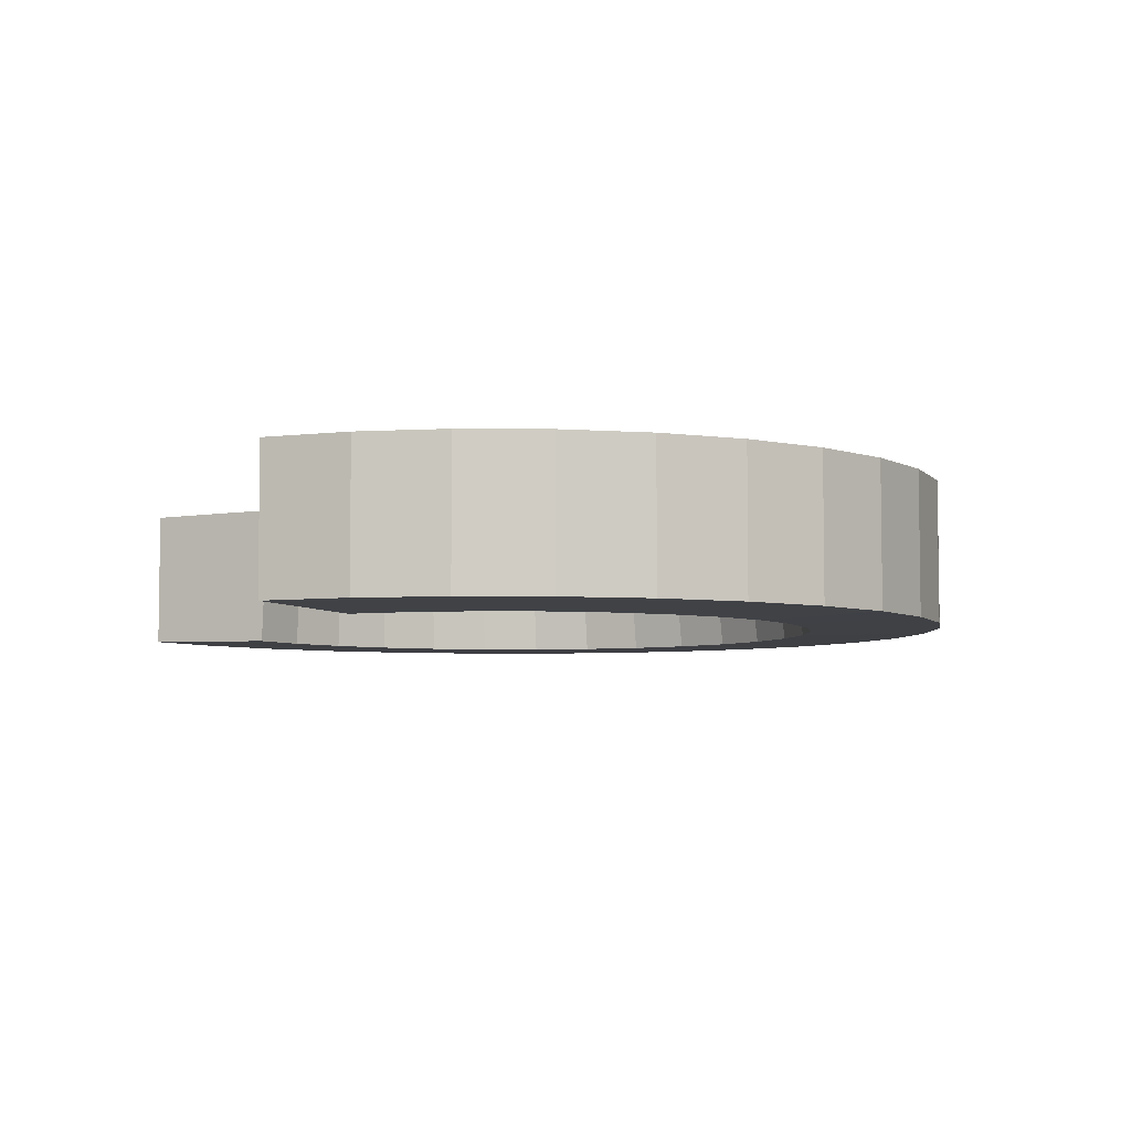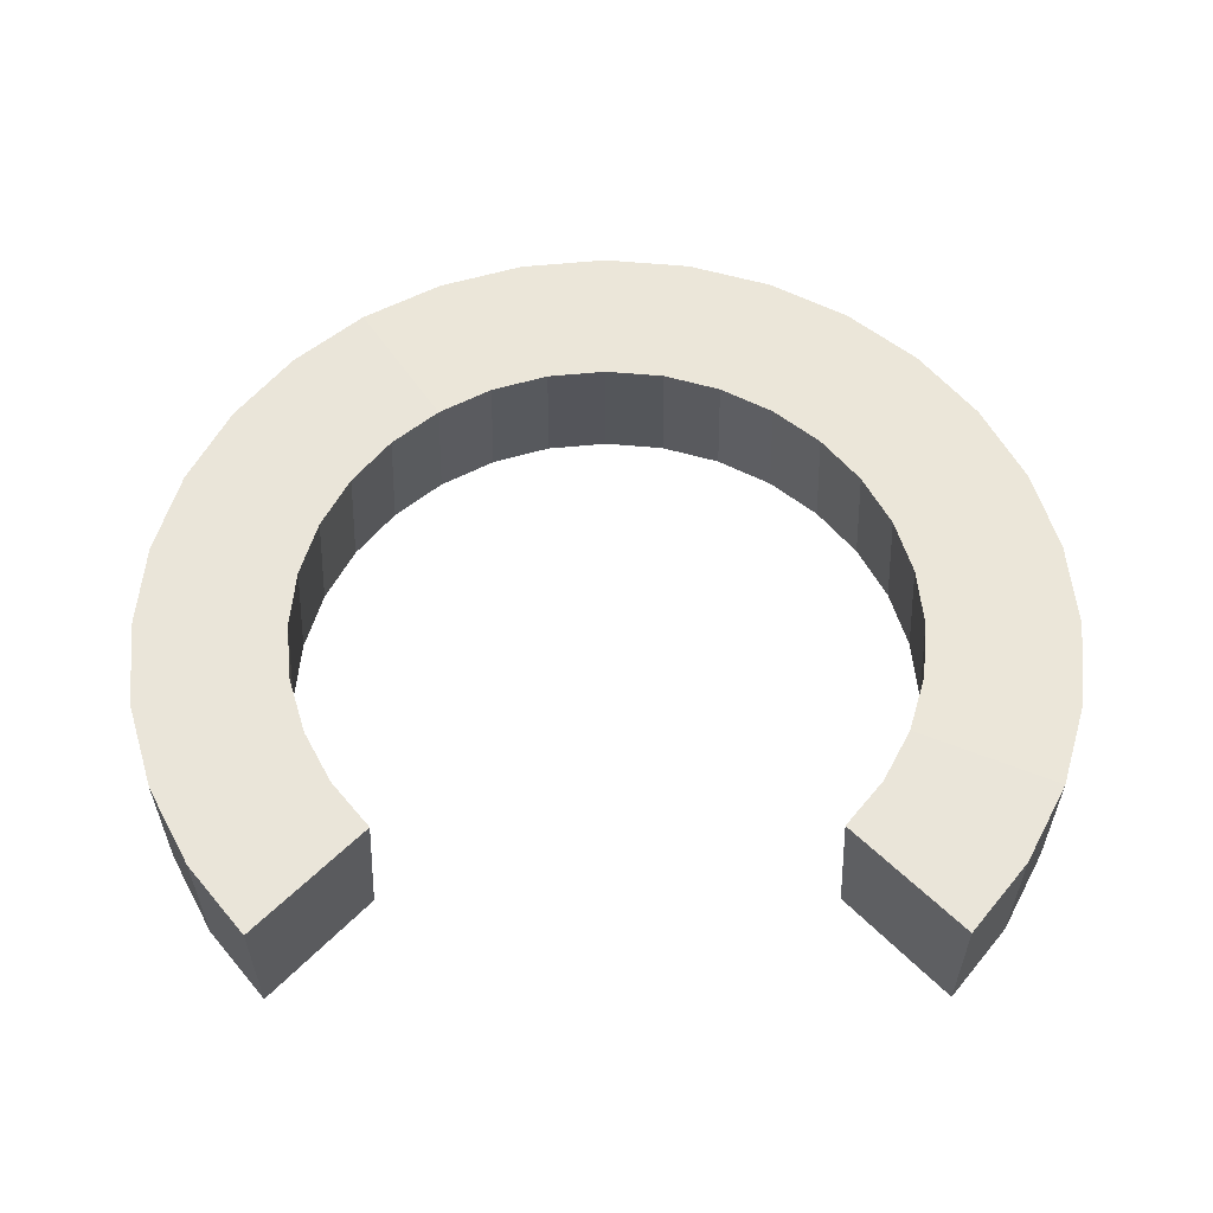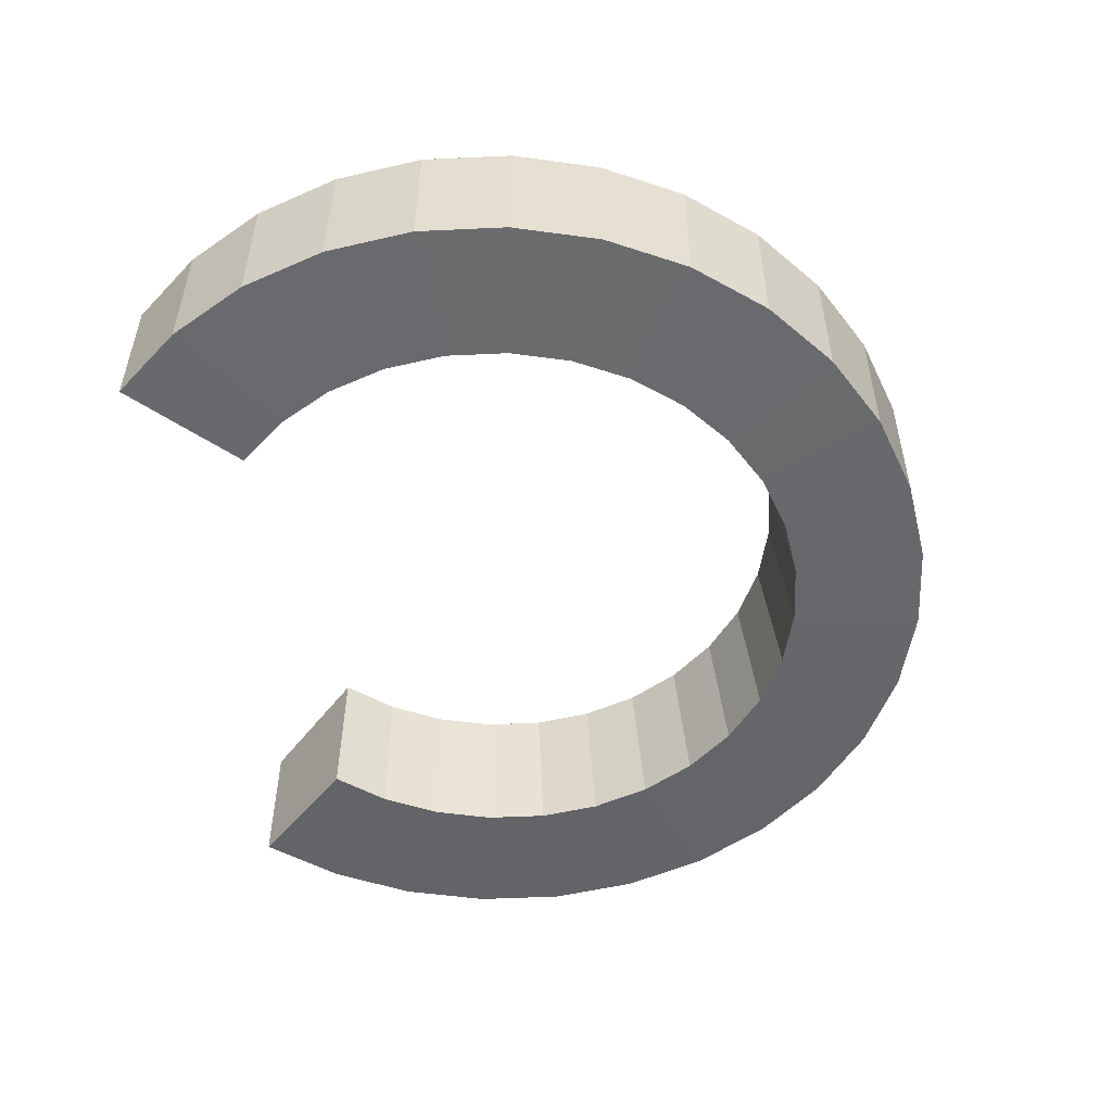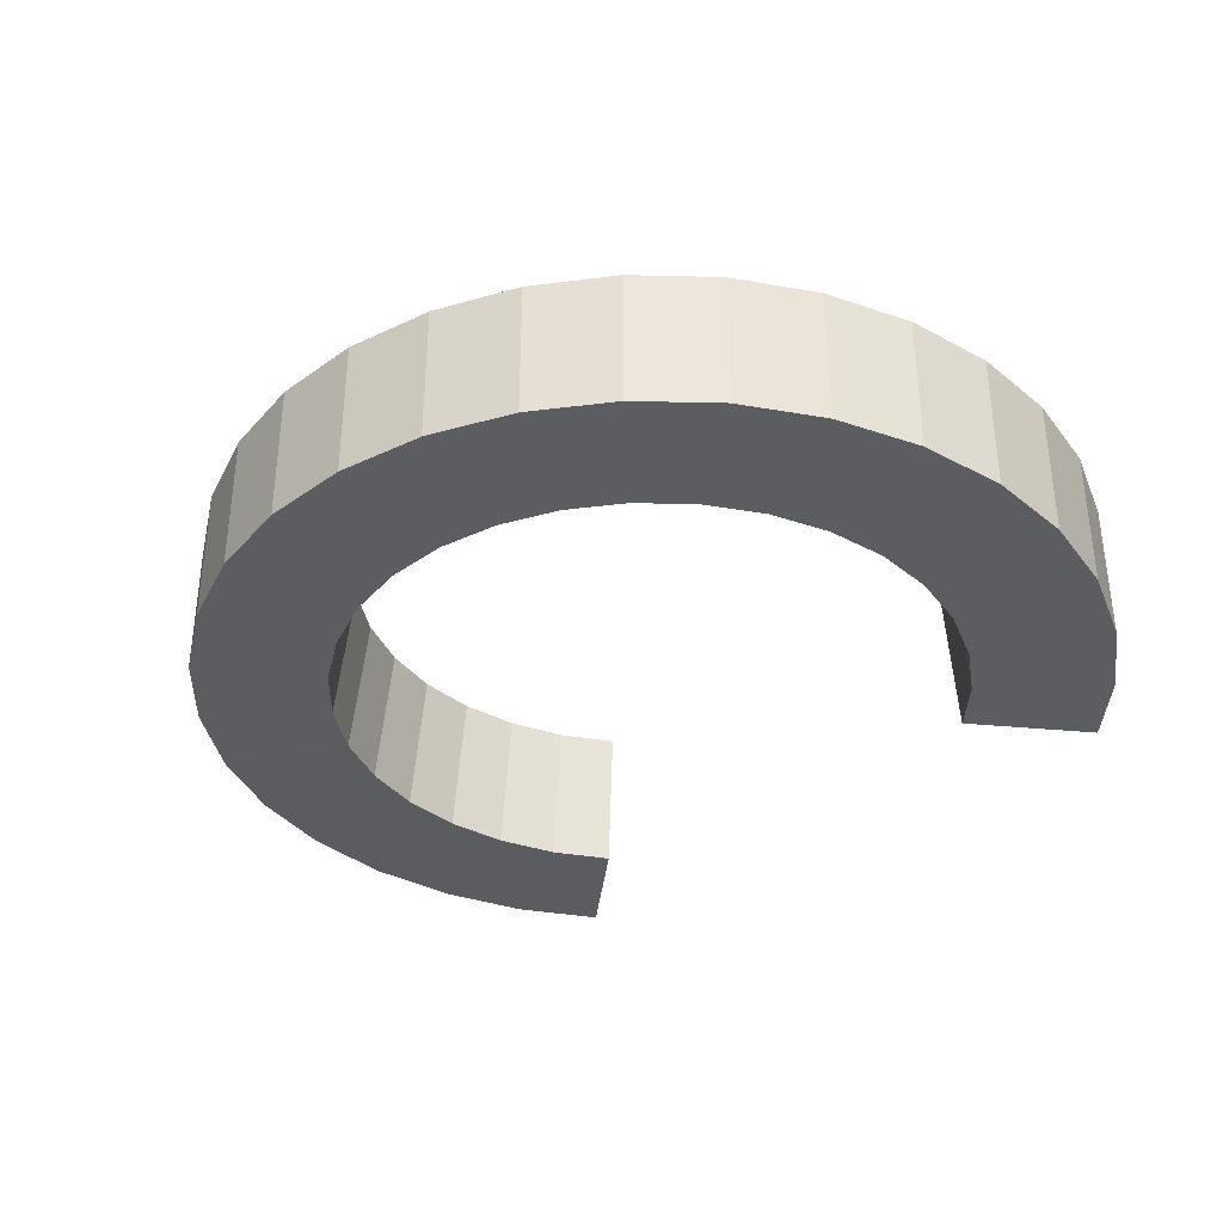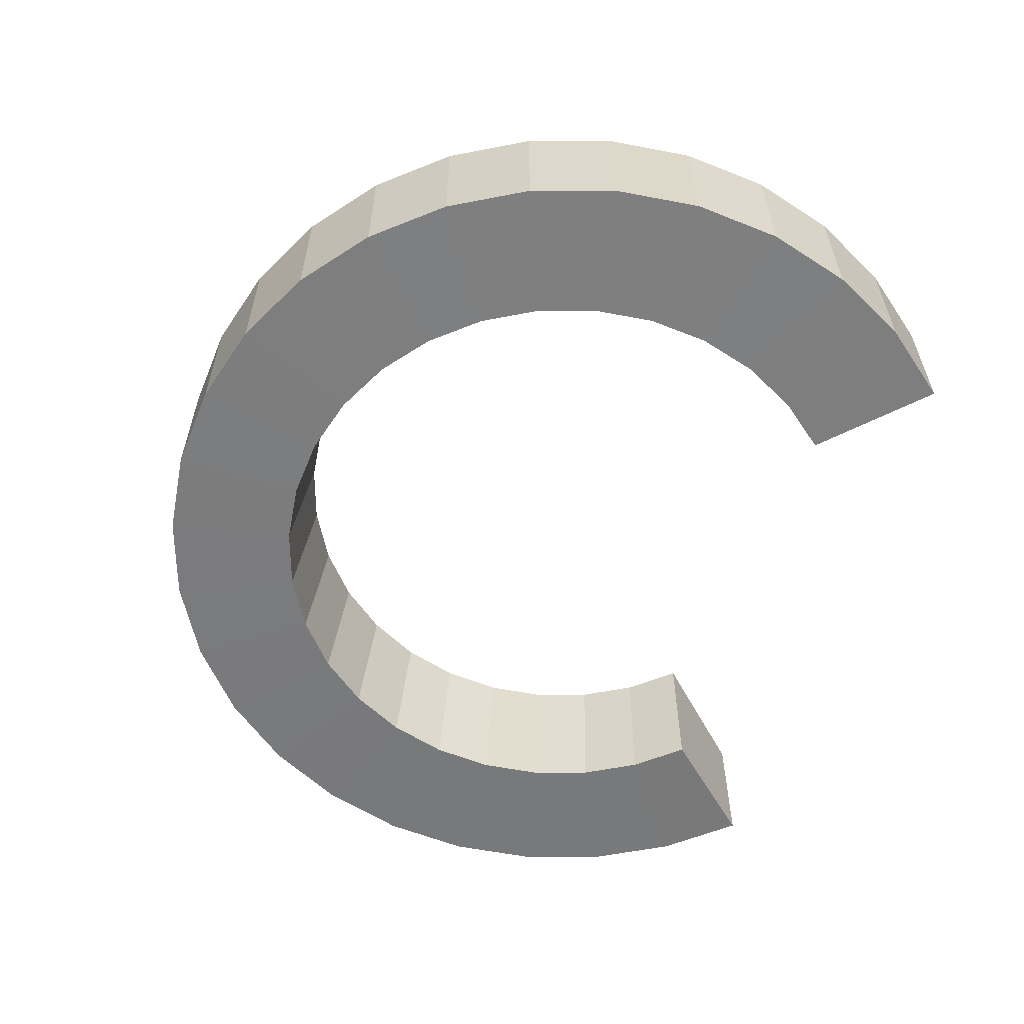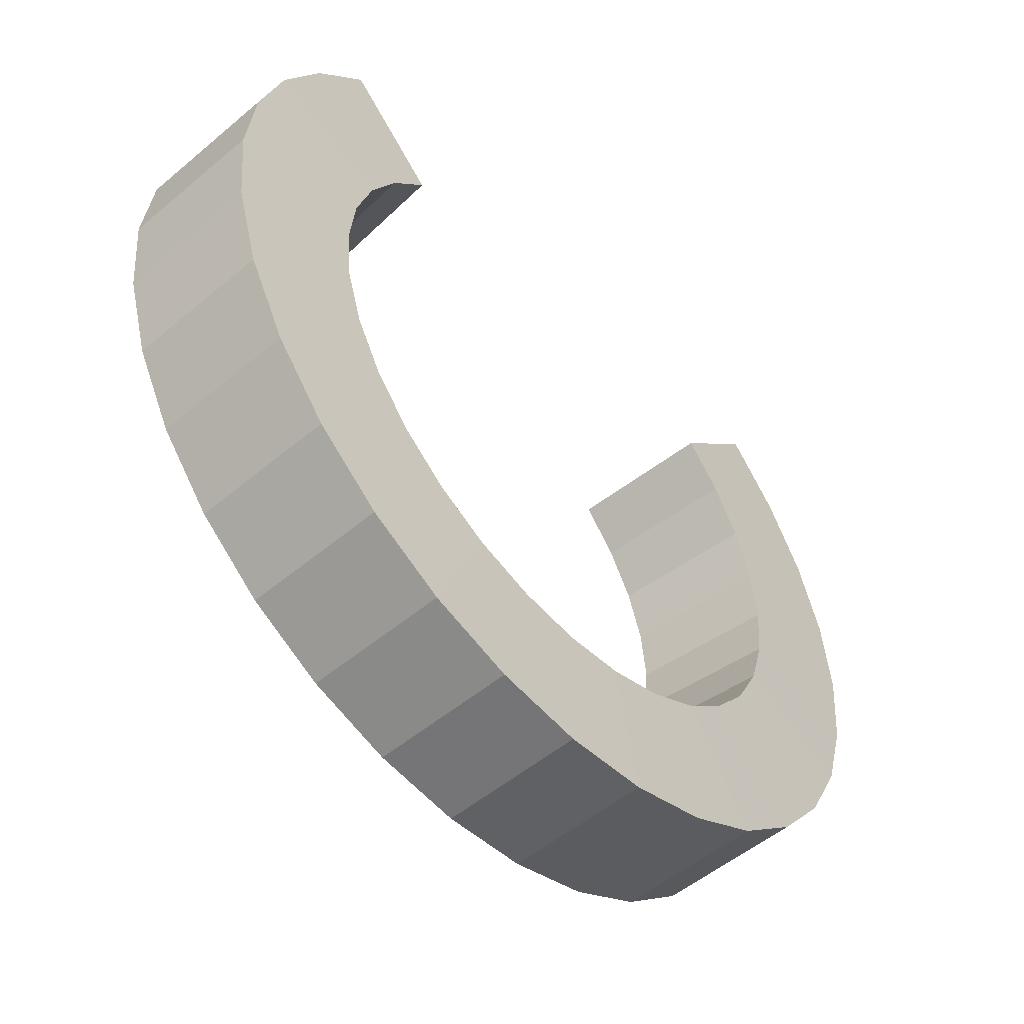
<metadata>
{"format":"obj","ext":"obj","renderer":"f3d","projection":"perspective","resolution":1024,"background":"white","views":[{"elev":-5.4,"azim":71.8,"up":"+Y"},{"elev":57.8,"azim":-0.2,"up":"+Y"},{"elev":-52.2,"azim":98.5,"up":"+Y"},{"elev":-35.6,"azim":-142.4,"up":"+Y"},{"elev":-58.7,"azim":-106.8,"up":"+Y"},{"elev":-52.9,"azim":-48.1,"up":"+Z"}]}
</metadata>
<code>
o Circle
v 0 0 -1
v -0.1951 0 -0.9808
v -0.3827 0 -0.9239
v -0.5556 0 -0.8315
v -0.7071 0 -0.7071
v -0.8315 0 -0.5556
v -0.9239 0 -0.3827
v -0.9808 0 -0.1951
v -1 0 -0
v -0.9808 0 0.1951
v -0.9239 0 0.3827
v -0.8315 0 0.5556
v -0.7071 0 0.7071
v 0.7071 0 0.7071
v 0.8315 0 0.5556
v 0.9239 0 0.3827
v 0.9808 0 0.1951
v 1 0 -1e-06
v 0.9808 0 -0.1951
v 0.9239 0 -0.3827
v 0.8315 0 -0.5556
v 0.7071 0 -0.7071
v 0.5556 0 -0.8315
v 0.3827 0 -0.9239
v 0.1951 0 -0.9808
v -0.1951 0.3168 -0.9808
v 0 0.3168 -1
v -0.3827 0.3168 -0.9239
v -0.5556 0.3168 -0.8315
v -0.7071 0.3168 -0.7071
v -0.8315 0.3168 -0.5556
v -0.9239 0.3168 -0.3827
v -0.9808 0.3168 -0.1951
v -1 0.3168 -0
v -0.9808 0.3168 0.1951
v -0.9239 0.3168 0.3827
v -0.8315 0.3168 0.5556
v -0.7071 0.3168 0.7071
v 0.7071 0.3168 0.7071
v 0.8315 0.3168 0.5556
v 0.9239 0.3168 0.3827
v 0.9808 0.3168 0.1951
v 1 0.3168 -1e-06
v 0.9808 0.3168 -0.1951
v 0.9239 0.3168 -0.3827
v 0.8315 0.3168 -0.5556
v 0.7071 0.3168 -0.7071
v 0.5556 0.3168 -0.8315
v 0.3827 0.3168 -0.9239
v 0.1951 0.3168 -0.9808
v -0.1309 0.3183 -0.6579
v -0 0.3183 -0.6708
v -0.2567 0.3183 -0.6197
v -0.3727 0.3183 -0.5577
v -0.4743 0.3183 -0.4743
v -0.5577 0.3183 -0.3727
v -0.6197 0.3183 -0.2567
v -0.6579 0.3183 -0.1309
v -0.6708 0.3183 -0
v -0.6579 0.3183 0.1309
v -0.6197 0.3183 0.2567
v -0.5577 0.3183 0.3727
v -0.4743 0.3183 0.4743
v 0.4743 0.3183 0.4743
v 0.5577 0.3183 0.3727
v 0.6197 0.3183 0.2567
v 0.6579 0.3183 0.1309
v 0.6708 0.3183 -1e-06
v 0.6579 0.3183 -0.1309
v 0.6197 0.3183 -0.2567
v 0.5577 0.3183 -0.3727
v 0.4743 0.3183 -0.4743
v 0.3727 0.3183 -0.5577
v 0.2567 0.3183 -0.6197
v 0.1309 0.3183 -0.6579
v 1.6e-05 -0.005488 -0.7065
v -0.1358 -0.005488 -0.6932
v -0.2664 -0.005488 -0.6535
v -0.3868 -0.005488 -0.5892
v -0.4923 -0.005488 -0.5026
v -0.5789 -0.005488 -0.3971
v -0.6433 -0.005488 -0.2767
v -0.6829 -0.005488 -0.1461
v -0.6963 -0.005488 -0.01024
v -0.6829 -0.005488 0.1256
v -0.6433 -0.005488 0.2562
v -0.5789 -0.005488 0.3766
v -0.4923 -0.005488 0.4821
v 0.4924 -0.005488 0.4821
v 0.579 -0.005488 0.3766
v 0.6433 -0.005488 0.2562
v 0.6829 -0.005488 0.1256
v 0.6963 -0.005488 -0.01024
v 0.6829 -0.005488 -0.1461
v 0.6433 -0.005488 -0.2767
v 0.579 -0.005488 -0.3971
v 0.4924 -0.005488 -0.5026
v 0.3869 -0.005488 -0.5892
v 0.2665 -0.005488 -0.6535
v 0.1359 -0.005488 -0.6932
f 24 23 98 99
f 43 44 69 68
f 23 24 49 48
f 4 5 30 29
f 24 25 50 49
f 5 6 31 30
f 25 1 27 50
f 6 7 32 31
f 7 8 33 32
f 14 15 40 39
f 8 9 34 33
f 15 16 41 40
f 9 10 35 34
f 16 17 42 41
f 10 11 36 35
f 17 18 43 42
f 11 12 37 36
f 18 19 44 43
f 12 13 38 37
f 19 20 45 44
f 20 21 46 45
f 1 2 26 27
f 21 22 47 46
f 2 3 28 26
f 22 23 48 47
f 3 4 29 28
f 37 38 63 62
f 44 45 70 69
f 45 46 71 70
f 27 26 51 52
f 46 47 72 71
f 26 28 53 51
f 47 48 73 72
f 28 29 54 53
f 48 49 74 73
f 29 30 55 54
f 49 50 75 74
f 30 31 56 55
f 50 27 52 75
f 31 32 57 56
f 32 33 58 57
f 39 40 65 64
f 33 34 59 58
f 40 41 66 65
f 34 35 60 59
f 41 42 67 66
f 35 36 61 60
f 42 43 68 67
f 36 37 62 61
f 5 4 79 80
f 25 24 99 100
f 6 5 80 81
f 1 25 100 76
f 7 6 81 82
f 8 7 82 83
f 15 14 89 90
f 9 8 83 84
f 16 15 90 91
f 10 9 84 85
f 17 16 91 92
f 11 10 85 86
f 18 17 92 93
f 12 11 86 87
f 19 18 93 94
f 13 12 87 88
f 20 19 94 95
f 21 20 95 96
f 2 1 76 77
f 22 21 96 97
f 3 2 77 78
f 23 22 97 98
f 4 3 78 79
f 13 88 63 38
f 14 39 64 89
f 64 65 90 89
f 65 66 91 90
f 62 63 88 87
f 61 62 87 86
f 60 61 86 85
f 59 60 85 84
f 58 59 84 83
f 57 58 83 82
f 56 57 82 81
f 55 56 81 80
f 54 55 80 79
f 53 54 79 78
f 51 53 78 77
f 52 51 77 76
f 75 52 76 100
f 74 75 100 99
f 73 74 99 98
f 72 73 98 97
f 71 72 97 96
f 70 71 96 95
f 69 70 95 94
f 68 69 94 93
f 67 68 93 92
f 66 67 92 91

</code>
